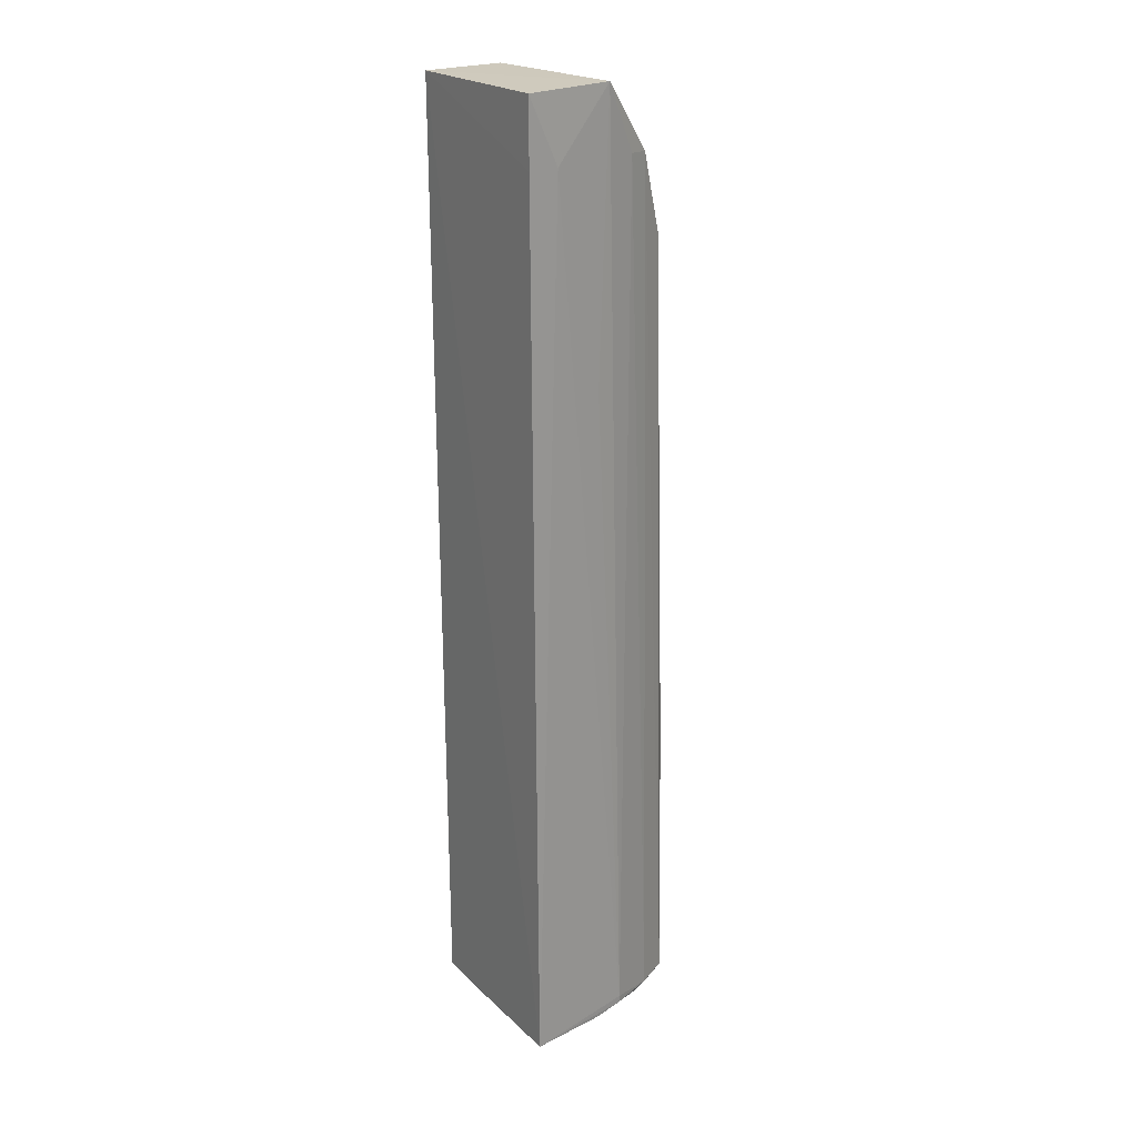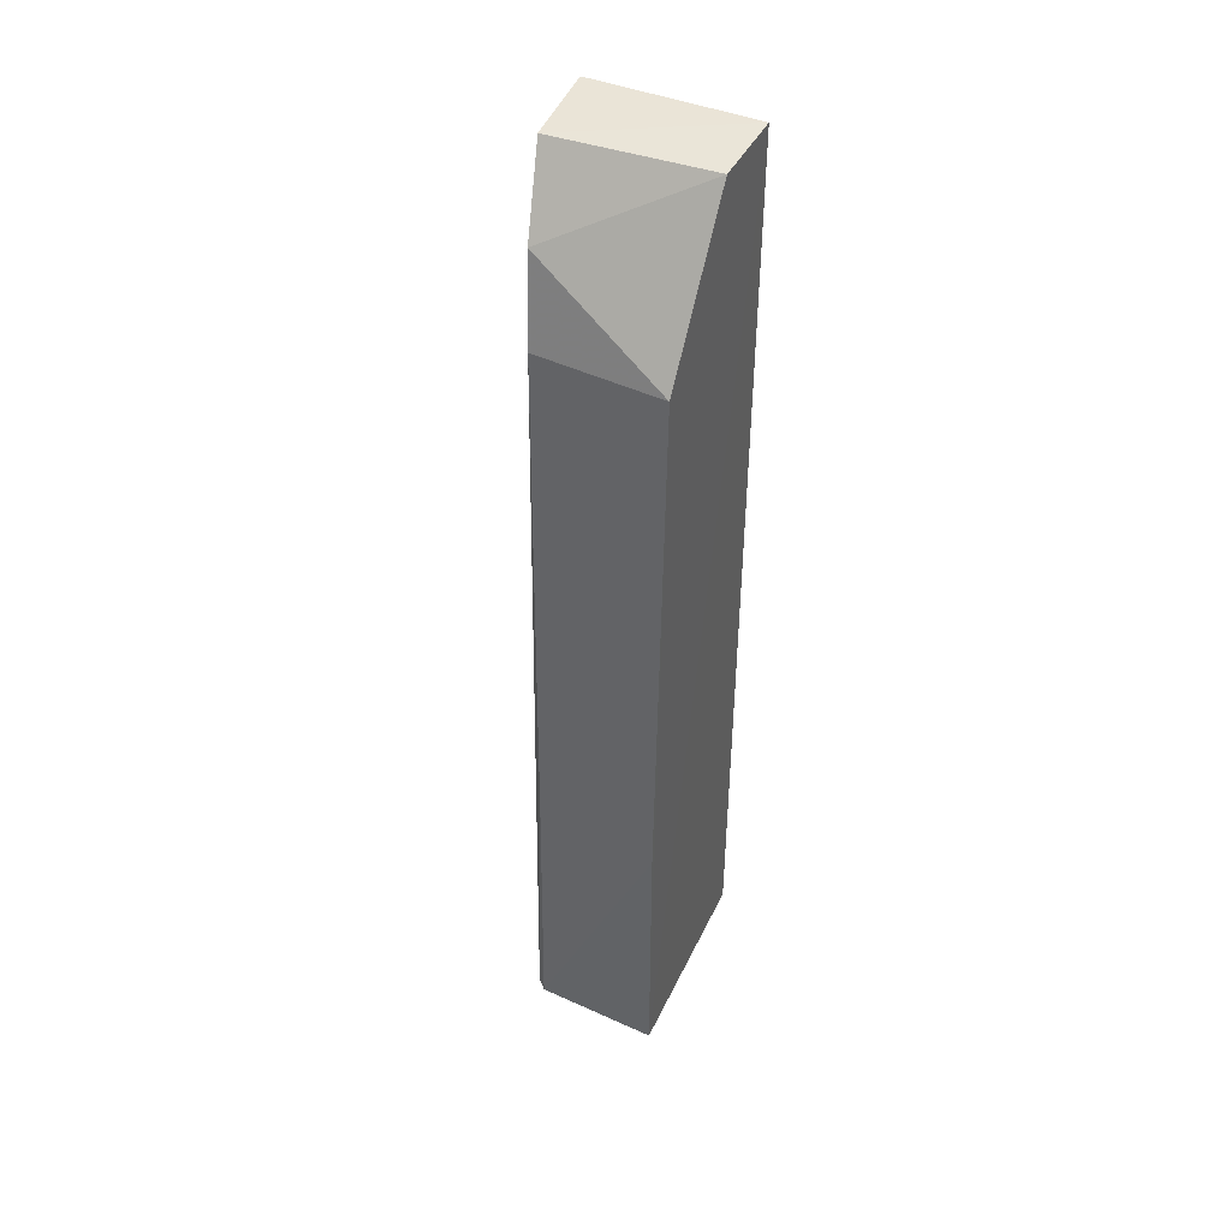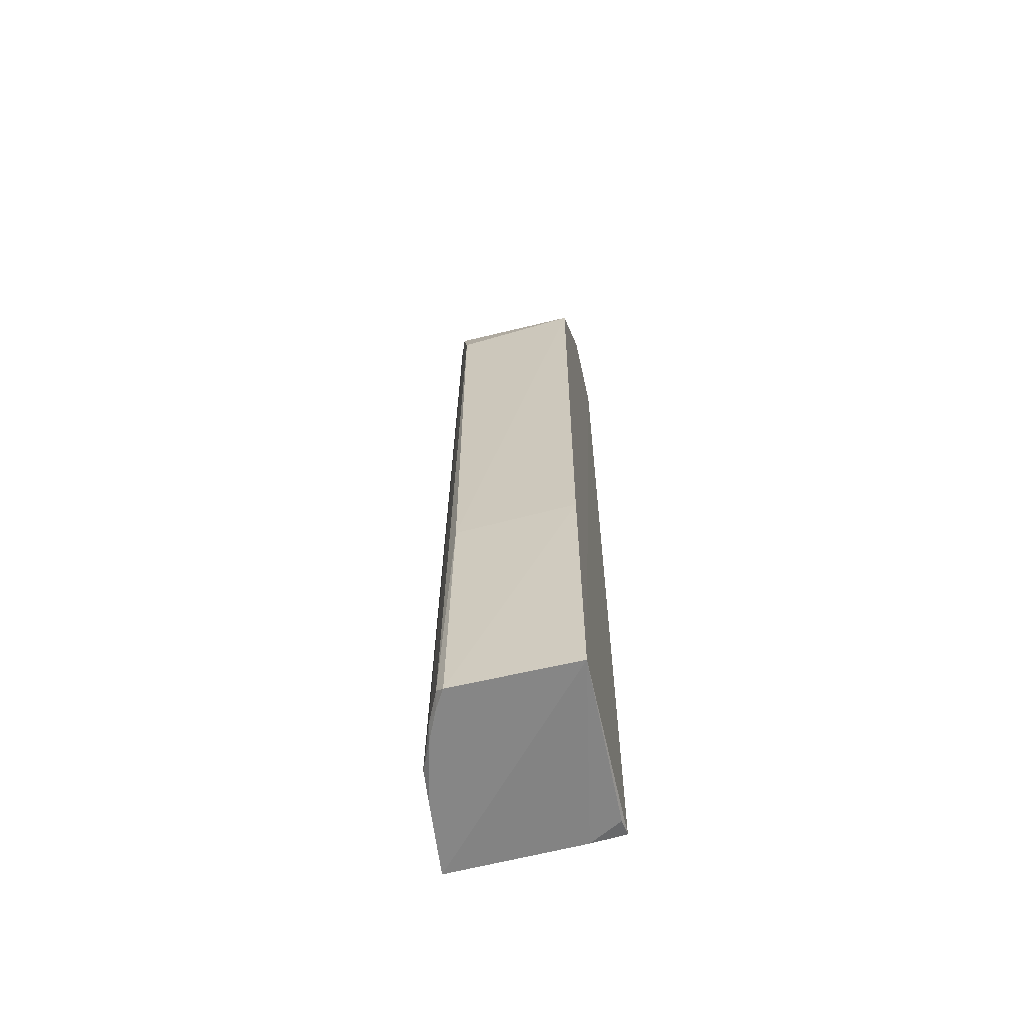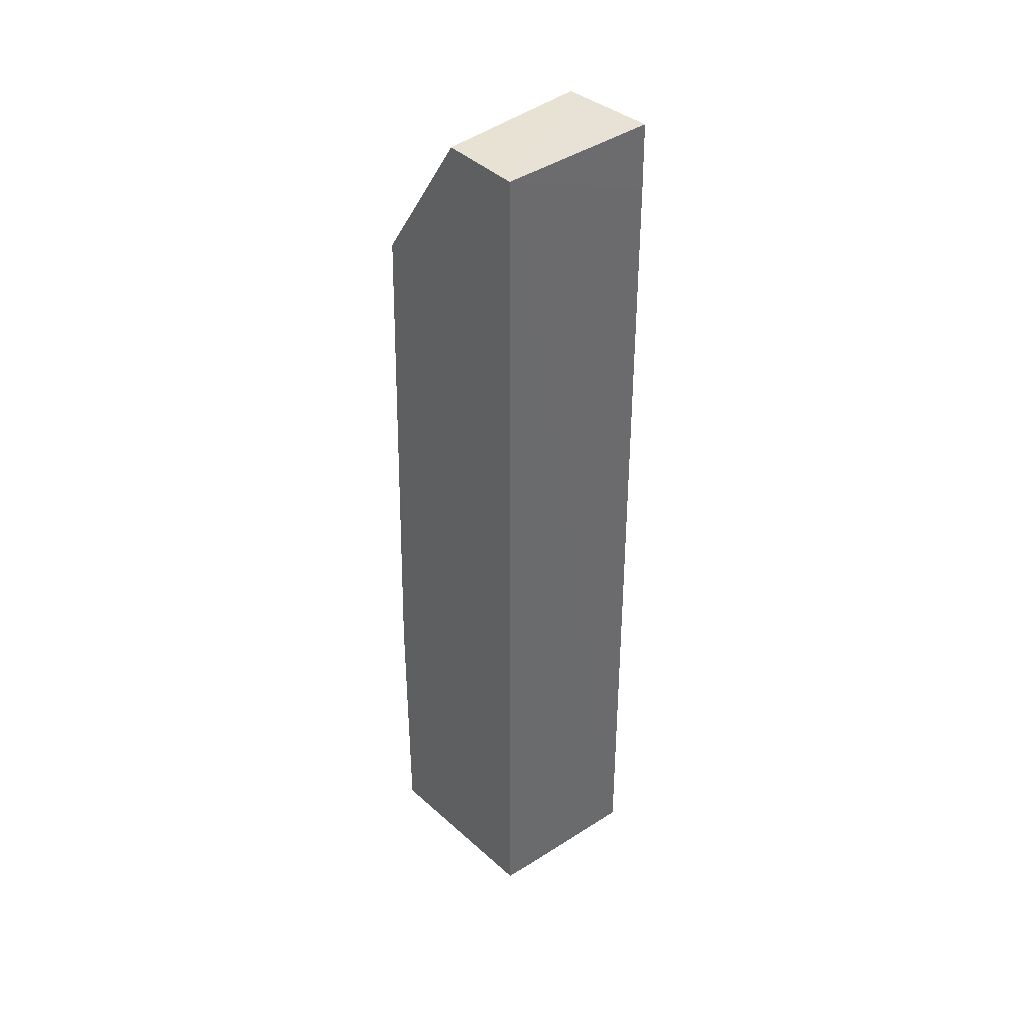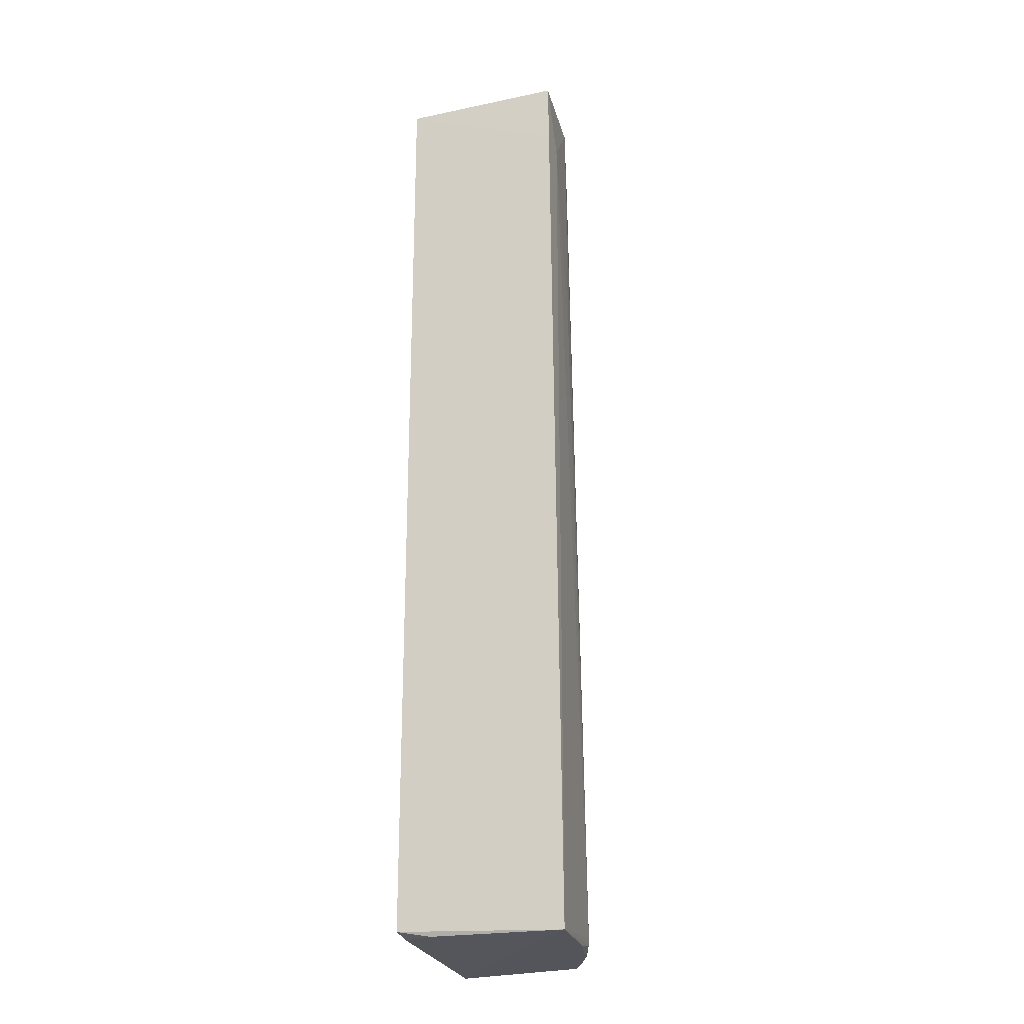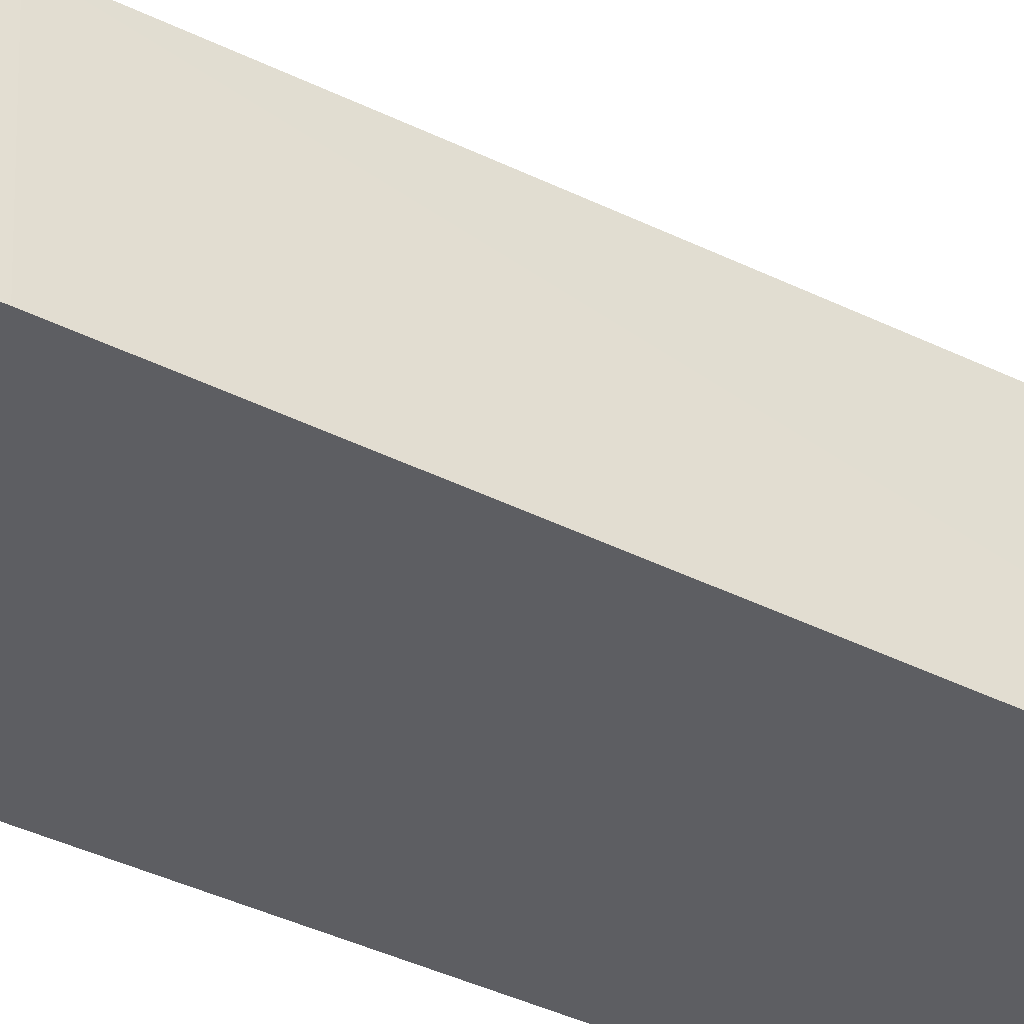
<metadata>
{"format":"obj","ext":"obj","renderer":"f3d","projection":"perspective","resolution":1024,"background":"white","views":[{"elev":22.7,"azim":144.4,"up":"+Z"},{"elev":44.1,"azim":-64.4,"up":"+Z"},{"elev":-62.5,"azim":-77.5,"up":"+Z"},{"elev":39.9,"azim":49.9,"up":"+Z"},{"elev":-24.7,"azim":109.1,"up":"+Z"},{"elev":-38.7,"azim":-120.8,"up":"+Y"}]}
</metadata>
<code>
v 0.0006782 0.0499 0.1272
v 0.0008061 0.02859 0.1271
v 0.0007001 0.0509 0.001043
v -0.02437 0.04474 0.0009367
v -0.0227 0.02859 0.1079
v 0.0005537 0.02879 0.002196
v -0.01357 0.04969 0.002676
v 0.0007226 0.05 0.1186
v -0.0114 0.04872 0.1273
v -0.02483 0.02858 0.000619
v -0.009722 0.04994 0.001042
v -0.003295 0.04989 0.1186
v -0.009879 0.02859 0.1271
v -0.02151 0.04525 0.1078
v 0.0002693 0.03327 0.001363
v -0.02484 0.02859 0.03739
v -0.01352 0.04966 0.001703
v -0.009553 0.04941 0.09078
v -0.01822 0.04664 0.1184
v -0.02366 0.04575 0.001872
v -0.001926 0.02906 0.001595
v -0.02411 0.04443 0.03739
v -0.01776 0.04794 0.001062
v -0.0155 0.0477 0.1185
v -0.01958 0.04759 0.001631
v -0.02183 0.04617 0.001102
f 6 3 2
f 8 1 2
f 8 2 3
f 9 2 1
f 10 4 3
f 10 6 2
f 11 3 4
f 12 8 3
f 12 3 7
f 12 9 1
f 12 1 8
f 13 2 9
f 13 10 2
f 13 5 10
f 15 10 3
f 15 3 6
f 16 10 5
f 16 4 10
f 17 7 3
f 17 3 11
f 18 12 7
f 18 7 9
f 18 9 12
f 19 13 9
f 19 5 13
f 19 14 5
f 20 14 19
f 21 15 6
f 21 6 10
f 21 10 15
f 22 4 16
f 22 20 4
f 22 14 20
f 22 16 5
f 22 5 14
f 23 17 11
f 23 11 4
f 24 19 9
f 24 9 7
f 25 7 17
f 25 17 23
f 25 20 19
f 25 24 7
f 25 19 24
f 26 25 23
f 26 23 4
f 26 4 20
f 26 20 25

</code>
